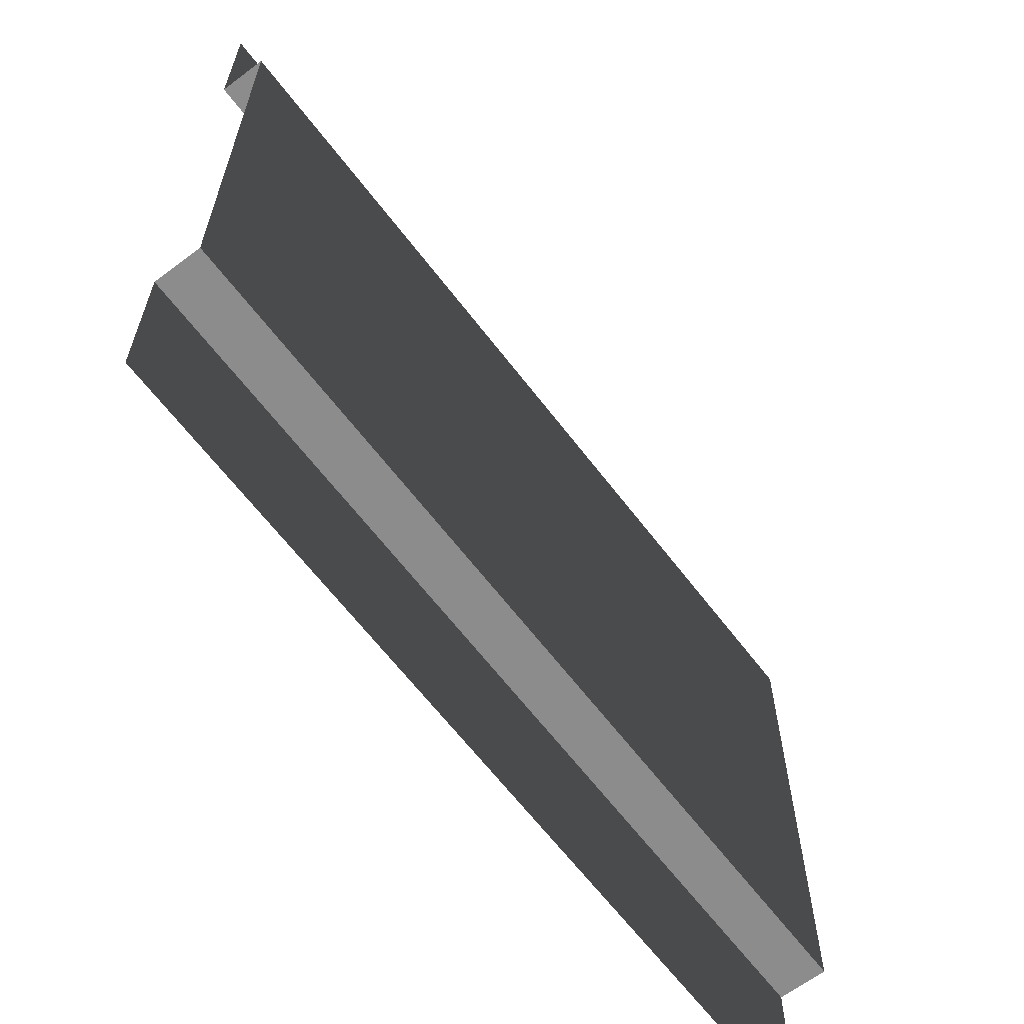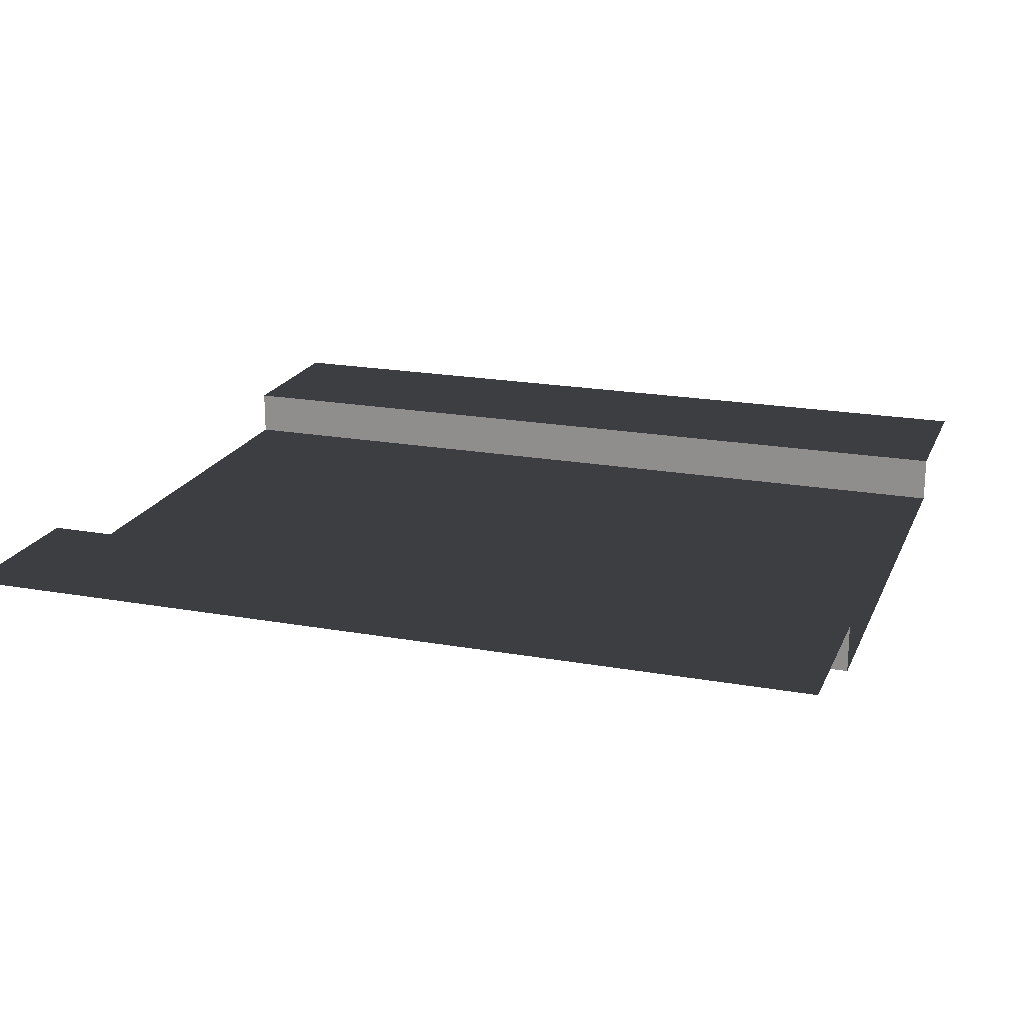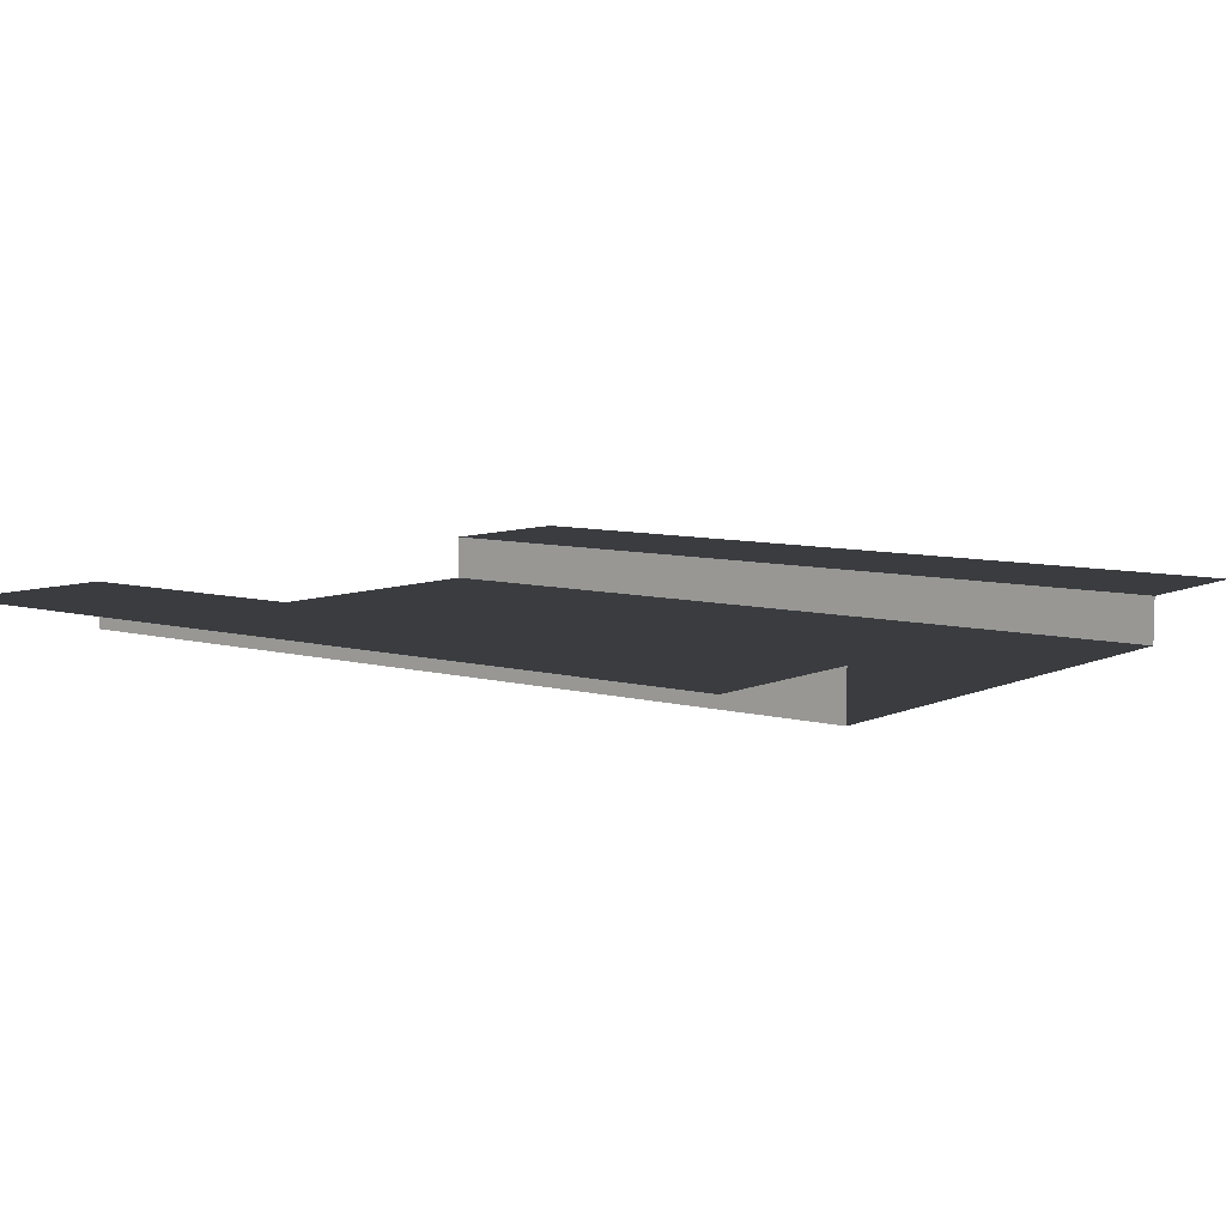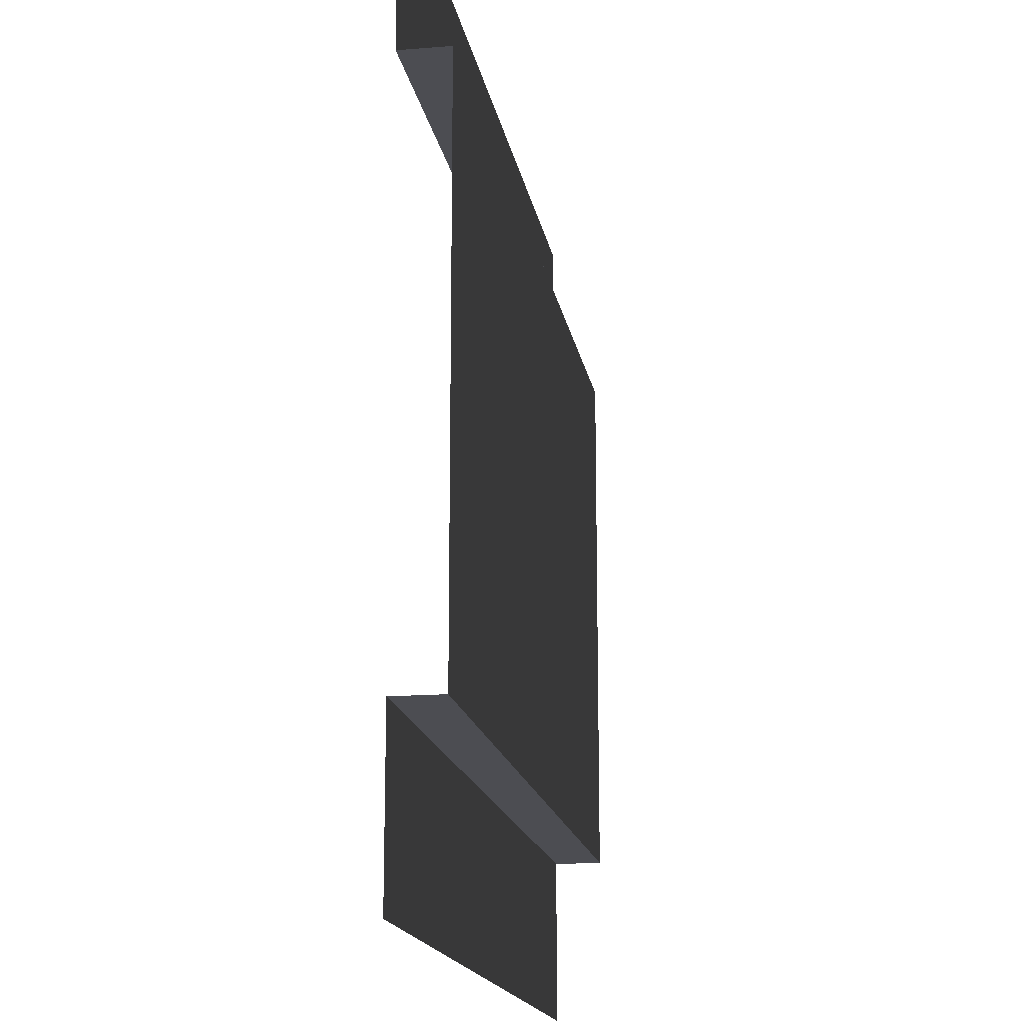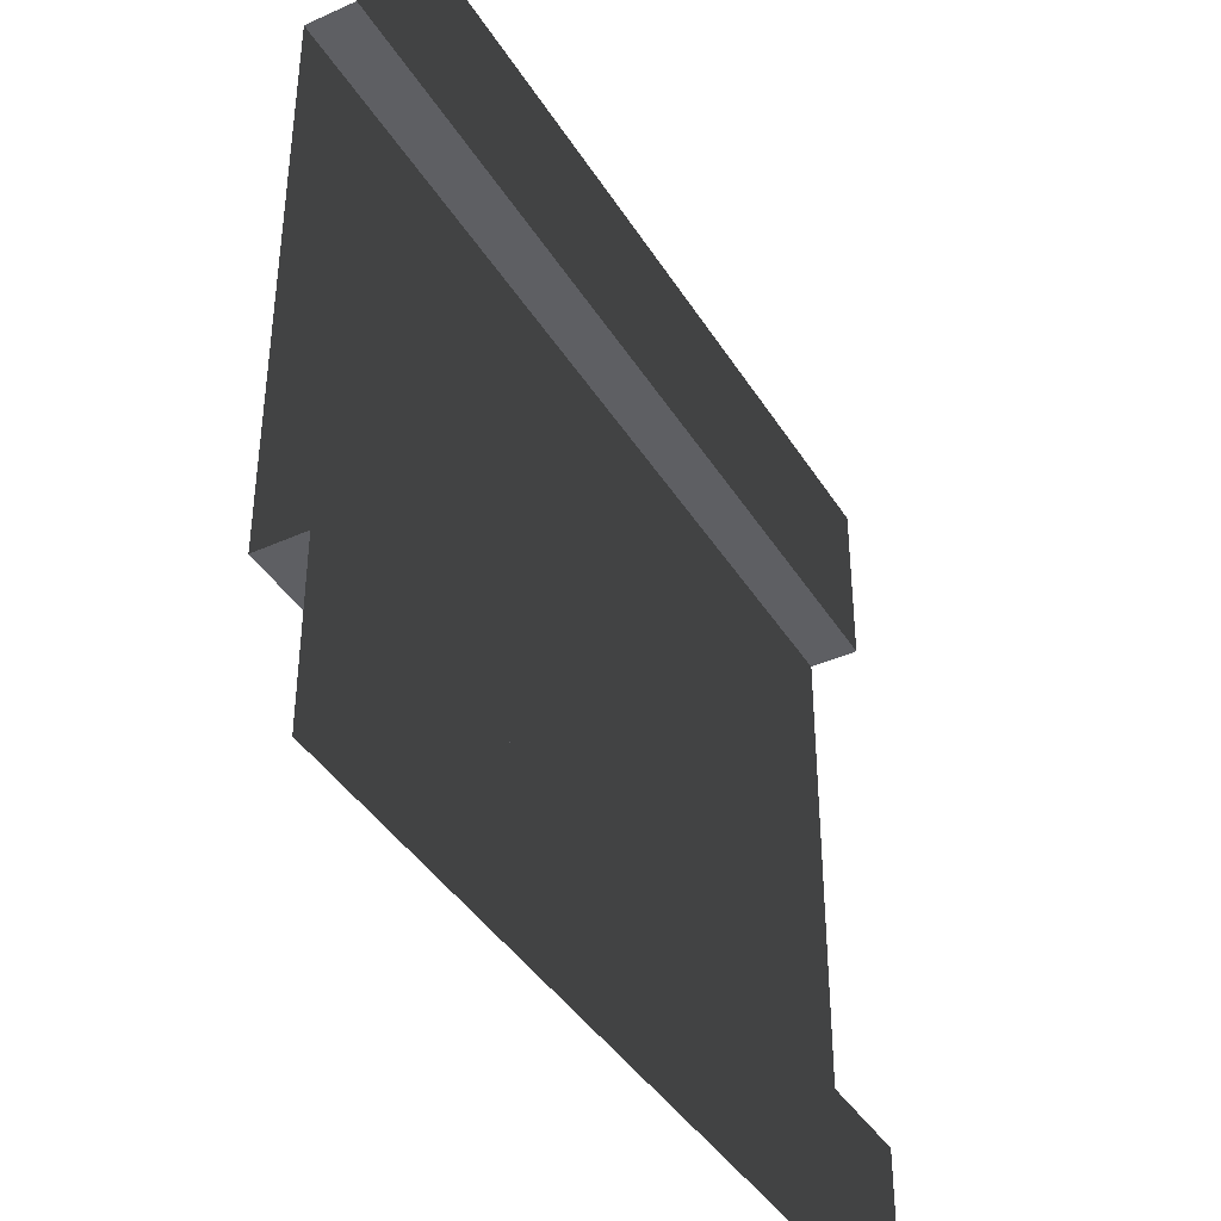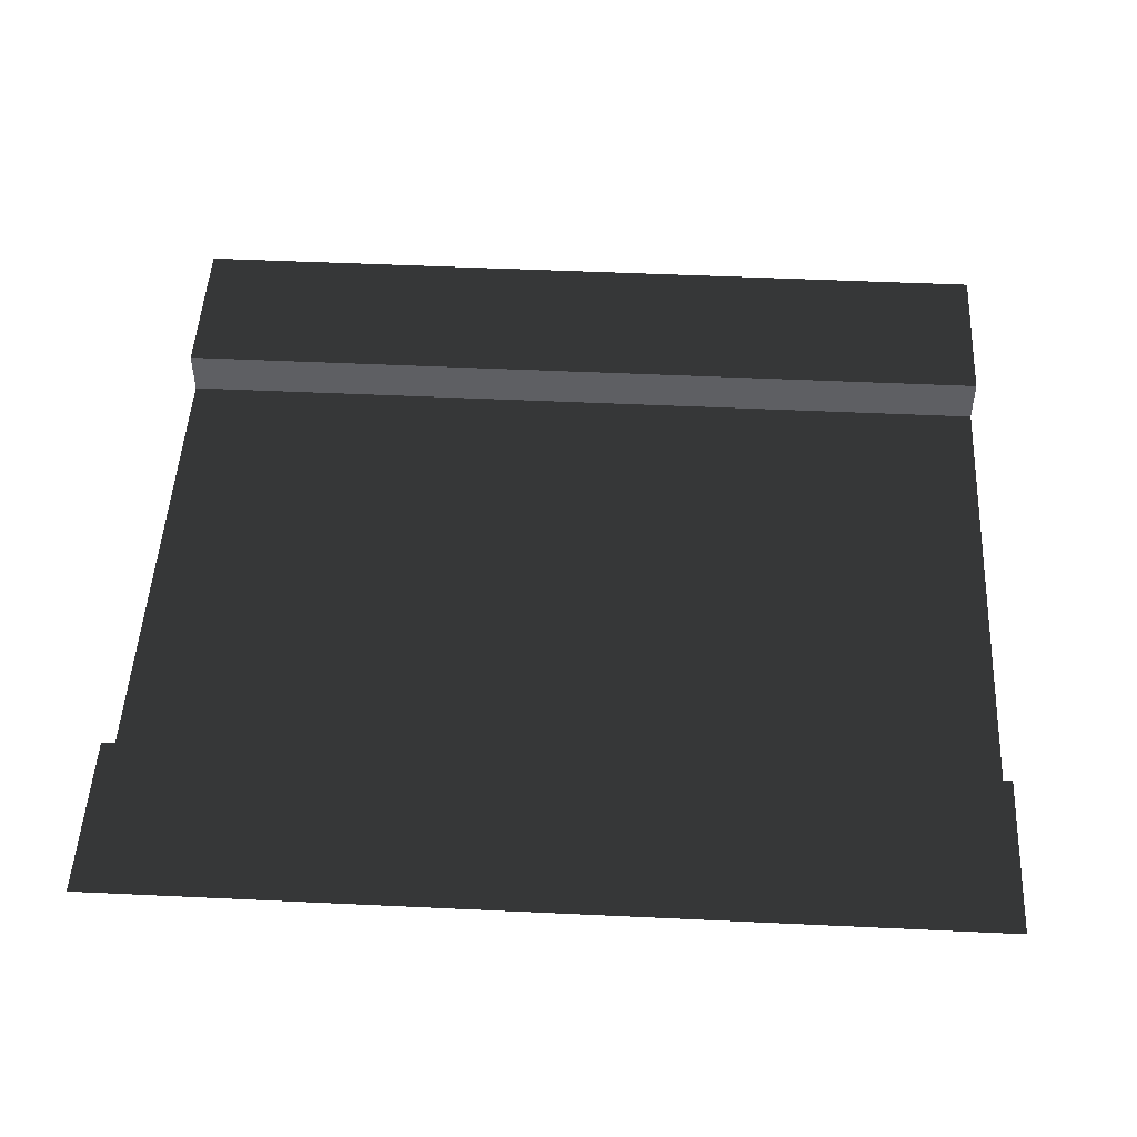
<metadata>
{"format":"obj","ext":"obj","renderer":"f3d","projection":"perspective","resolution":1024,"background":"white","views":[{"elev":-64.2,"azim":127.3,"up":"+Y"},{"elev":19.8,"azim":18.5,"up":"+Z"},{"elev":7.7,"azim":-142.1,"up":"+Z"},{"elev":-16.3,"azim":99.4,"up":"+Y"},{"elev":-40.6,"azim":-61.0,"up":"+Y"},{"elev":48.8,"azim":-177.0,"up":"+Z"}]}
</metadata>
<code>
v 2.92e-23 -2.384e-07 -2.92e-23
v -1.171e-16 0.9559 1.171e-16
v 5 0.9559 9.934e-08
v 5 -2.384e-07 9.934e-08
v -4.931e-16 4.027 4.931e-16
v -6.123e-16 5 6.123e-16
v 5 5 9.934e-08
v 5 4.027 9.934e-08
v -1.171e-16 0.9559 1.171e-16
v 3.602e-08 0.9559 -0.272
v 5 0.9559 -0.272
v 5 0.9559 9.934e-08
v 3.602e-08 4.027 -0.272
v -4.931e-16 4.027 4.931e-16
v 5 4.027 9.934e-08
v 5 4.027 -0.272
v 3.602e-08 0.9559 -0.272
v 3.602e-08 4.027 -0.272
v 5 4.027 -0.272
v 5 0.9559 -0.272
g SD_Env_Wall_47_2865_532
f 1 3 2
f 1 4 3
f 5 7 6
f 5 8 7
f 9 11 10
f 9 12 11
f 13 15 14
f 13 16 15
f 17 19 18
f 17 20 19

</code>
